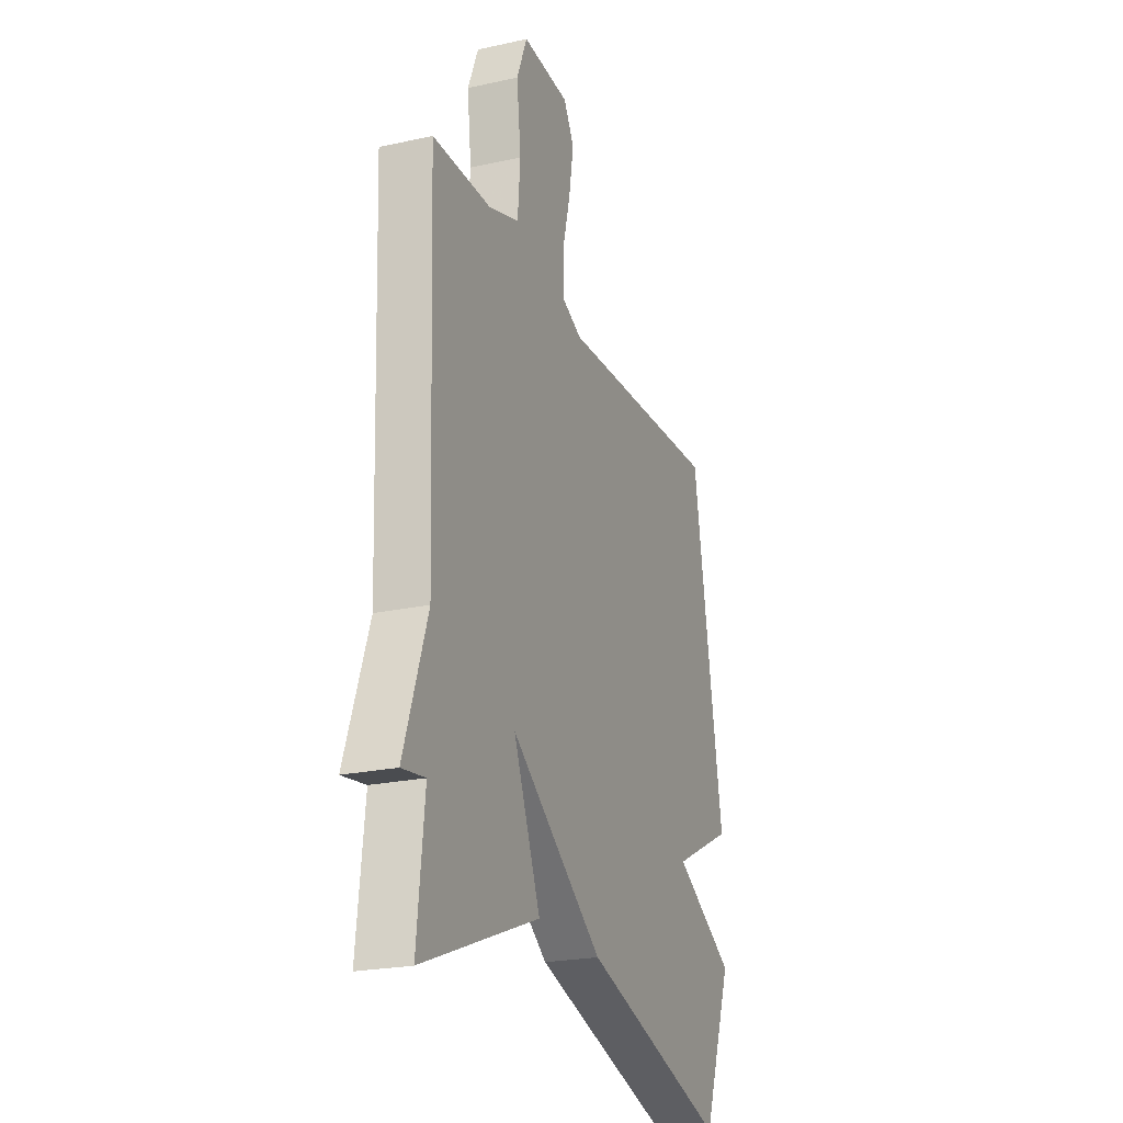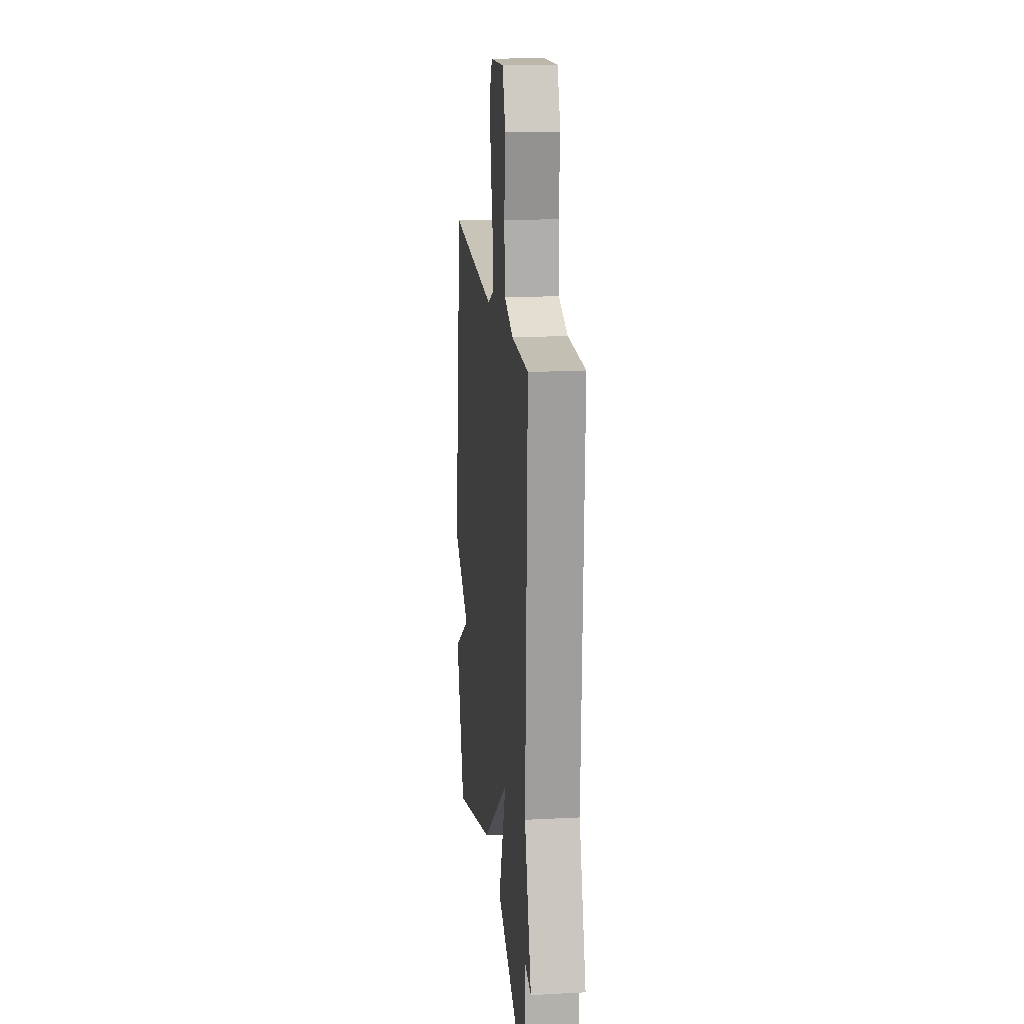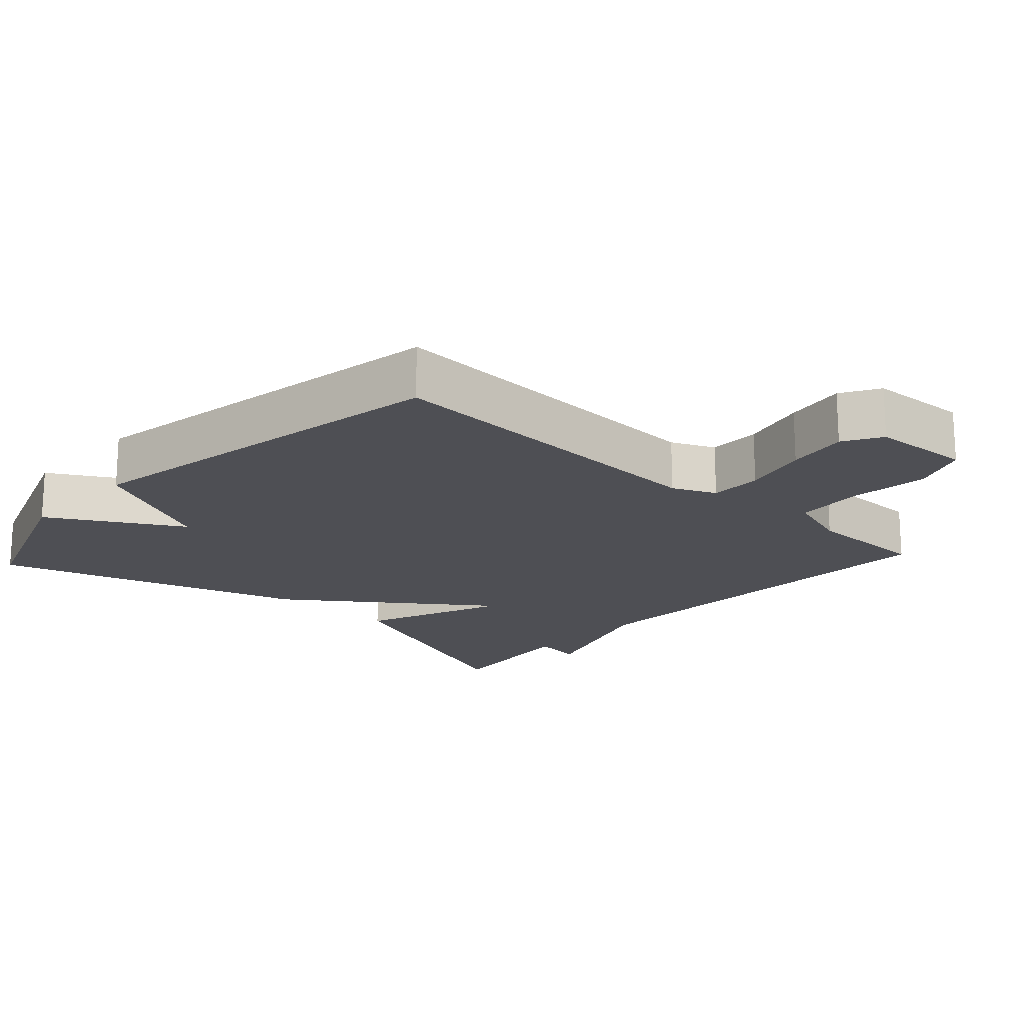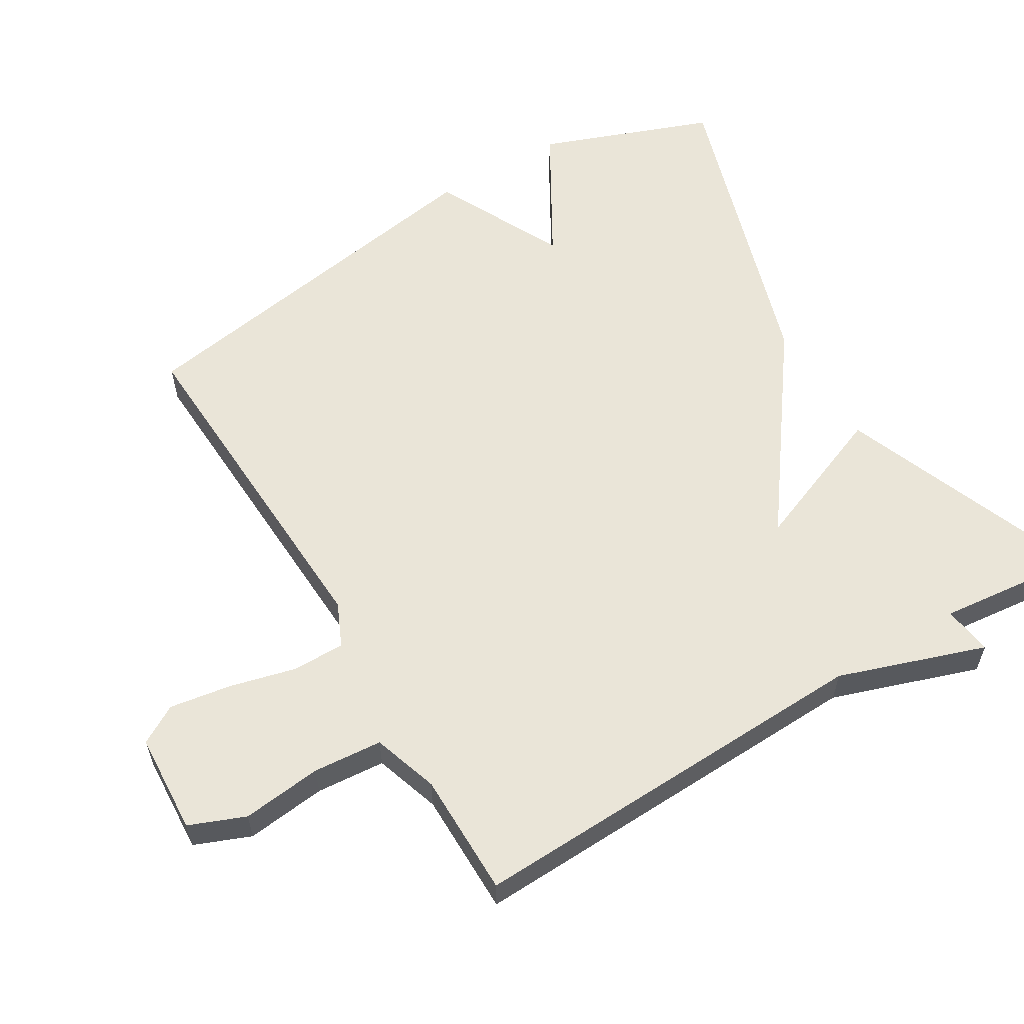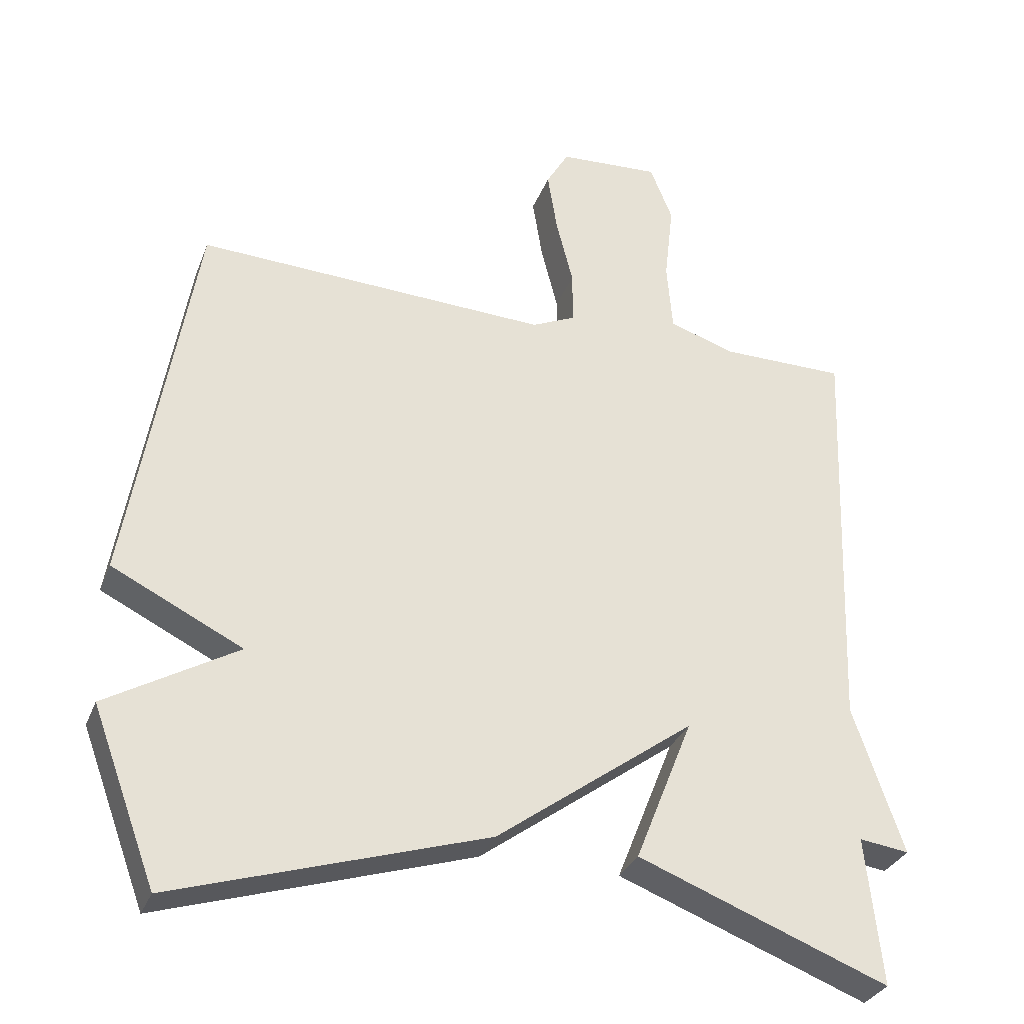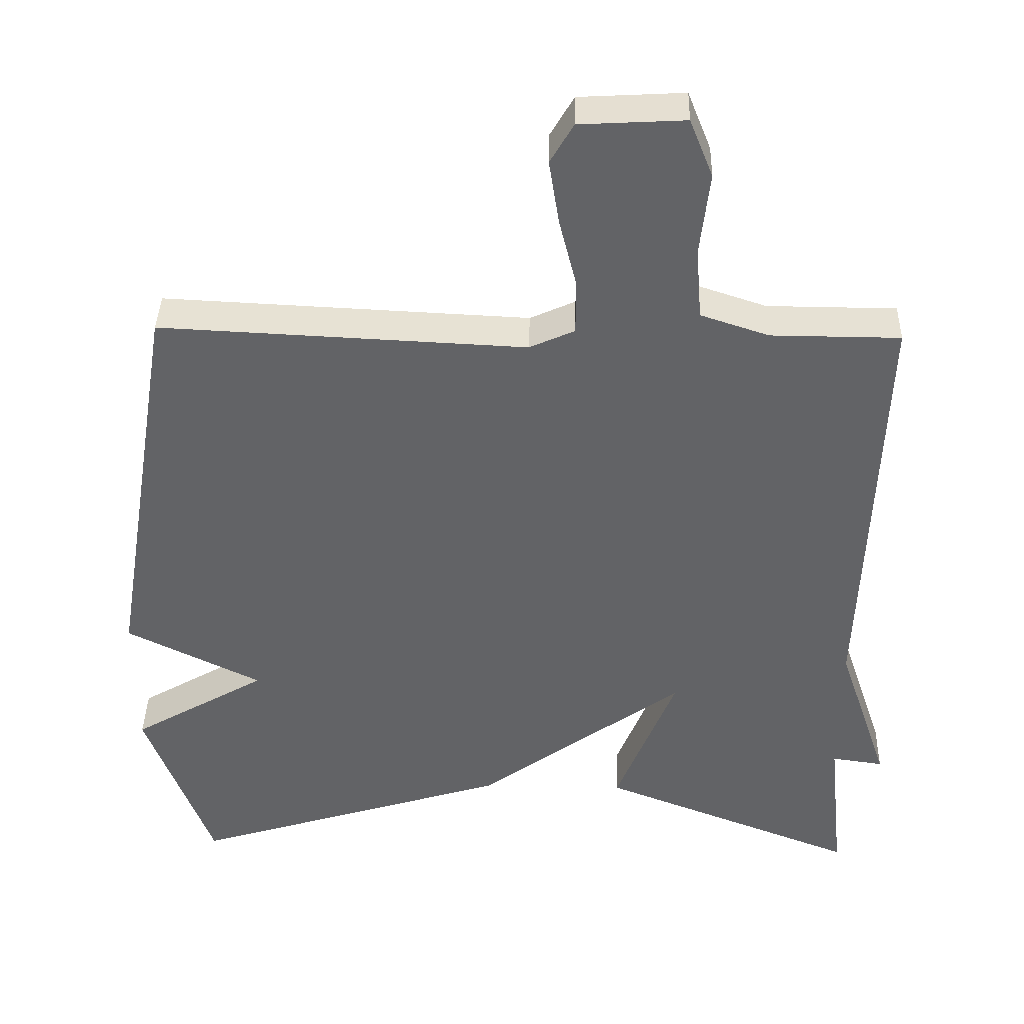
<metadata>
{"format":"obj","ext":"obj","renderer":"f3d","projection":"perspective","resolution":1024,"background":"white","views":[{"elev":-22.7,"azim":110.8,"up":"+Z"},{"elev":17.4,"azim":84.1,"up":"+Z"},{"elev":-18.3,"azim":-42.7,"up":"+Y"},{"elev":58.7,"azim":59.1,"up":"+Y"},{"elev":-31.4,"azim":-19.0,"up":"+Z"},{"elev":39.0,"azim":1.4,"up":"+Z"}]}
</metadata>
<code>
v -0.5 0.07 0.5
v 0.002 0.07 0.476
v 0.064 0.07 0.504
v 0.064 0.07 0.579
v 0.04 0.07 0.674
v 0.026 0.07 0.762
v 0.058 0.07 0.817
v 0.202 0.07 0.825
v 0.234 0.07 0.745
v 0.221 0.07 0.631
v 0.229 0.07 0.532
v 0.323 0.07 0.501
v 0.5 0.07 0.5
v 0.478 0.07 -0.09
v 0.549 0.07 -0.3
v 0.478 0.07 -0.29
v 0.5 0.07 -0.5
v 0.144 0.07 -0.362
v 0.226 0.07 -0.156
v -0.056 0.07 -0.362
v -0.5 0.07 -0.5
v -0.592 0.07 -0.253
v -0.406 0.07 -0.145
v -0.592 0.07 -0.053
v -0.5 0 0.5
v 0.002 0 0.476
v 0.064 0 0.504
v 0.064 0 0.579
v 0.04 0 0.674
v 0.026 0 0.762
v 0.058 0 0.817
v 0.202 0 0.825
v 0.234 0 0.745
v 0.221 0 0.631
v 0.229 0 0.532
v 0.323 0 0.501
v 0.5 0 0.5
v 0.478 0 -0.09
v 0.549 0 -0.3
v 0.478 0 -0.29
v 0.5 0 -0.5
v 0.144 0 -0.362
v 0.226 0 -0.156
v -0.056 0 -0.362
v -0.5 0 -0.5
v -0.592 0 -0.253
v -0.406 0 -0.145
v -0.592 0 -0.053
f 23 24 1 2
f 21 22 23
f 20 21 23
f 19 20 23
f 19 23 2 3
f 16 17 18 19
f 19 3 4
f 16 19 4
f 15 16 4
f 14 15 4
f 12 13 14
f 11 12 14 4
f 6 7 8
f 5 6 8
f 4 5 8
f 11 4 8
f 10 11 8
f 8 9 10
f 26 25 48 47
f 47 46 45
f 47 45 44
f 47 44 43
f 27 26 47 43
f 43 42 41 40
f 28 27 43
f 28 43 40
f 28 40 39
f 28 39 38
f 38 37 36
f 28 38 36 35
f 32 31 30
f 32 30 29
f 32 29 28
f 32 28 35
f 32 35 34
f 34 33 32
f 1 25 26 2
f 2 26 27 3
f 3 27 28 4
f 4 28 29 5
f 5 29 30 6
f 6 30 31 7
f 7 31 32 8
f 8 32 33 9
f 9 33 34 10
f 10 34 35 11
f 11 35 36 12
f 12 36 37 13
f 13 37 38 14
f 14 38 39 15
f 15 39 40 16
f 16 40 41 17
f 17 41 42 18
f 18 42 43 19
f 19 43 44 20
f 20 44 45 21
f 21 45 46 22
f 22 46 47 23
f 23 47 48 24
f 24 48 25 1

</code>
